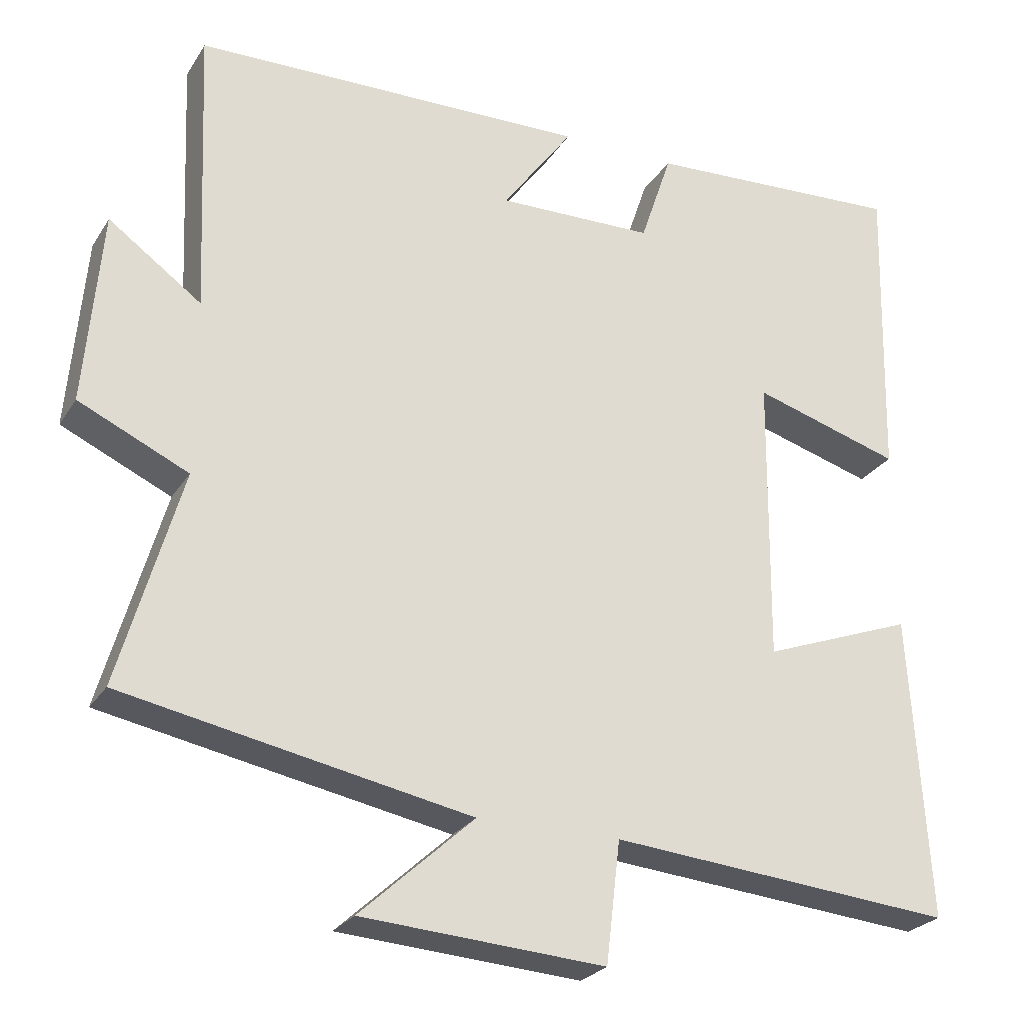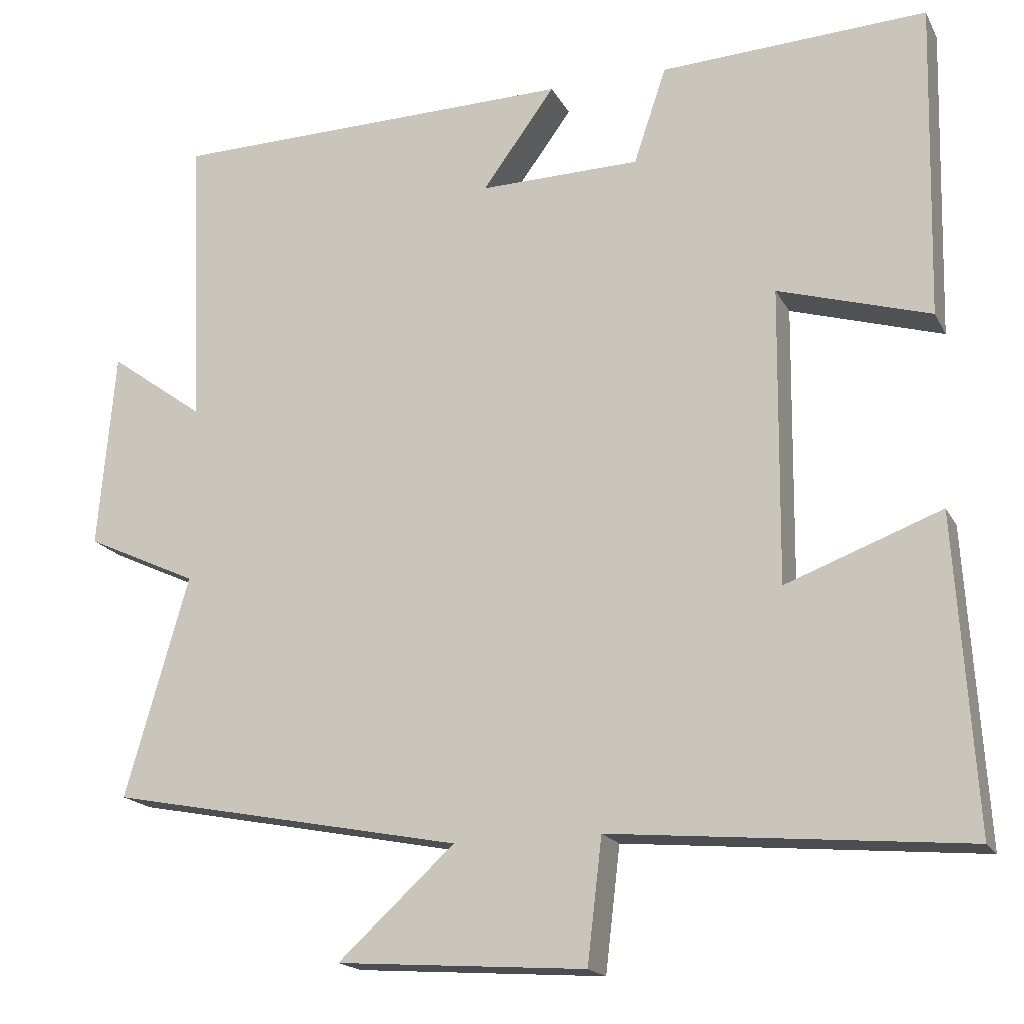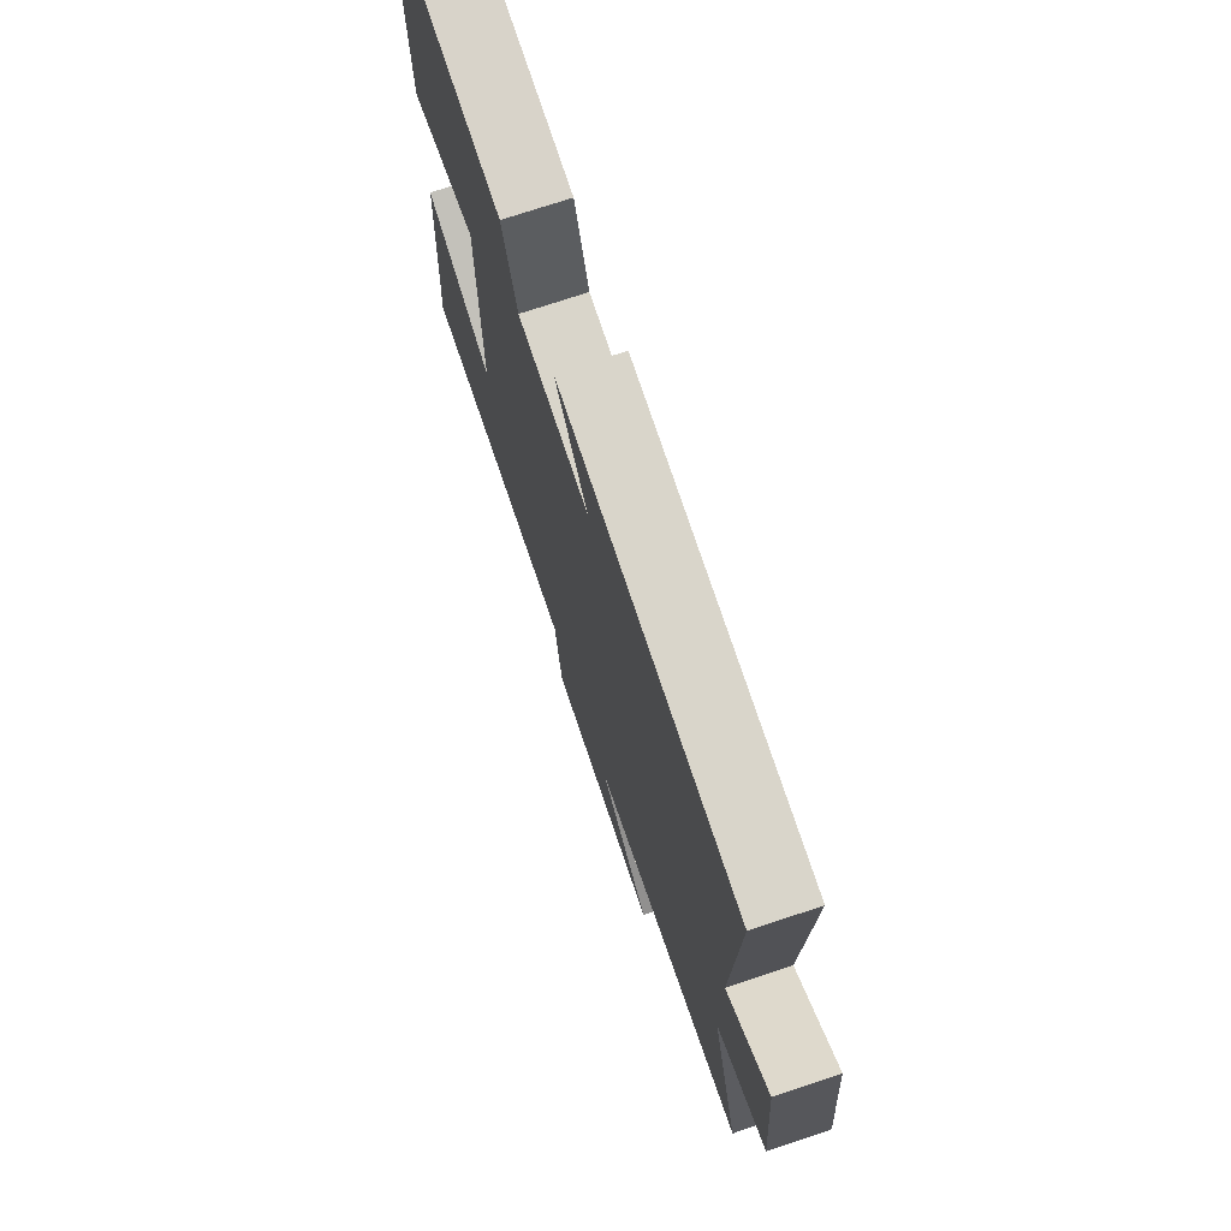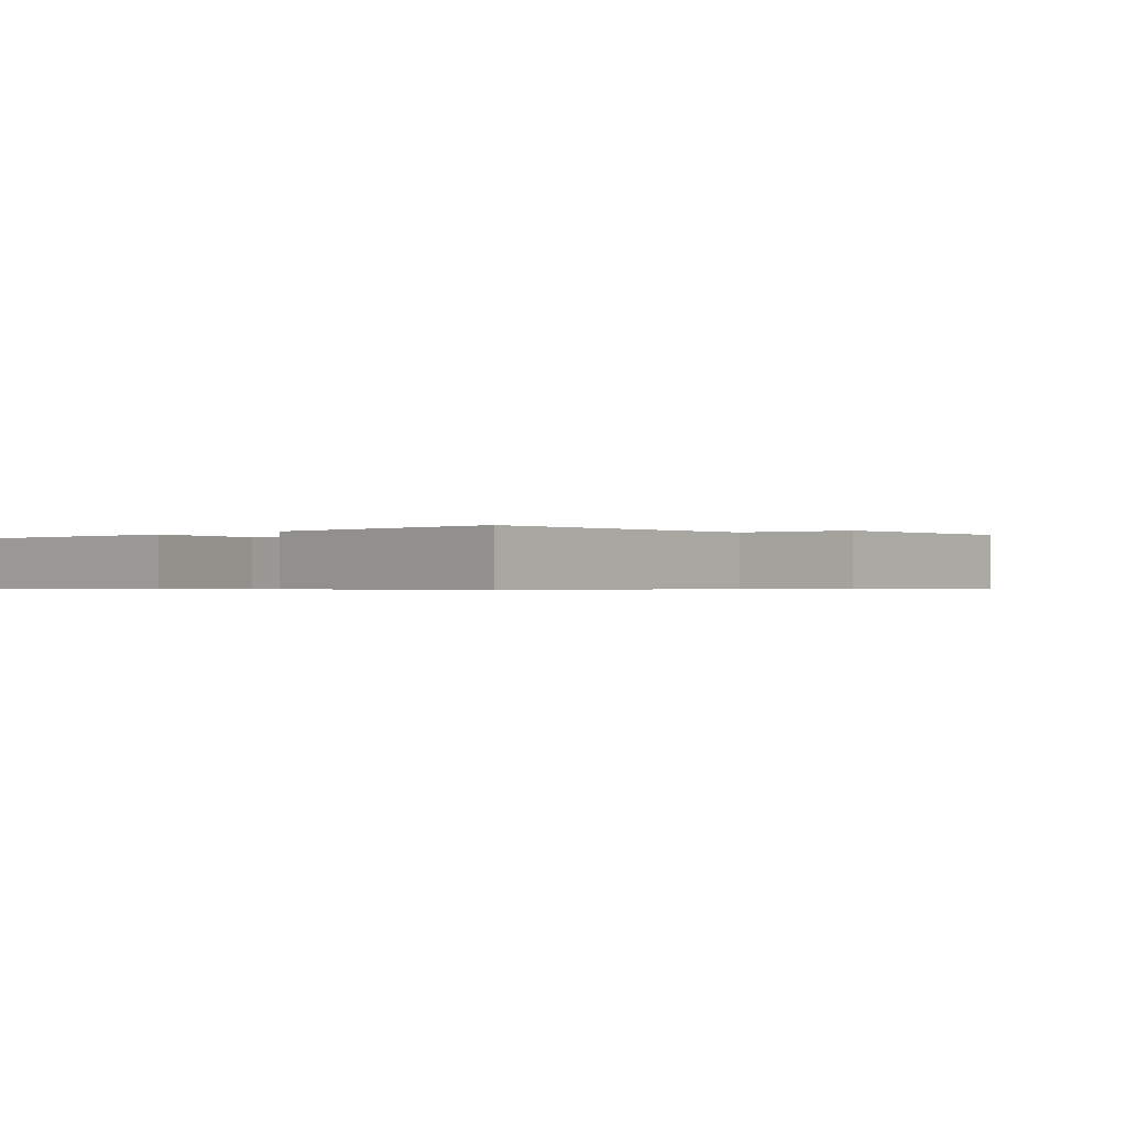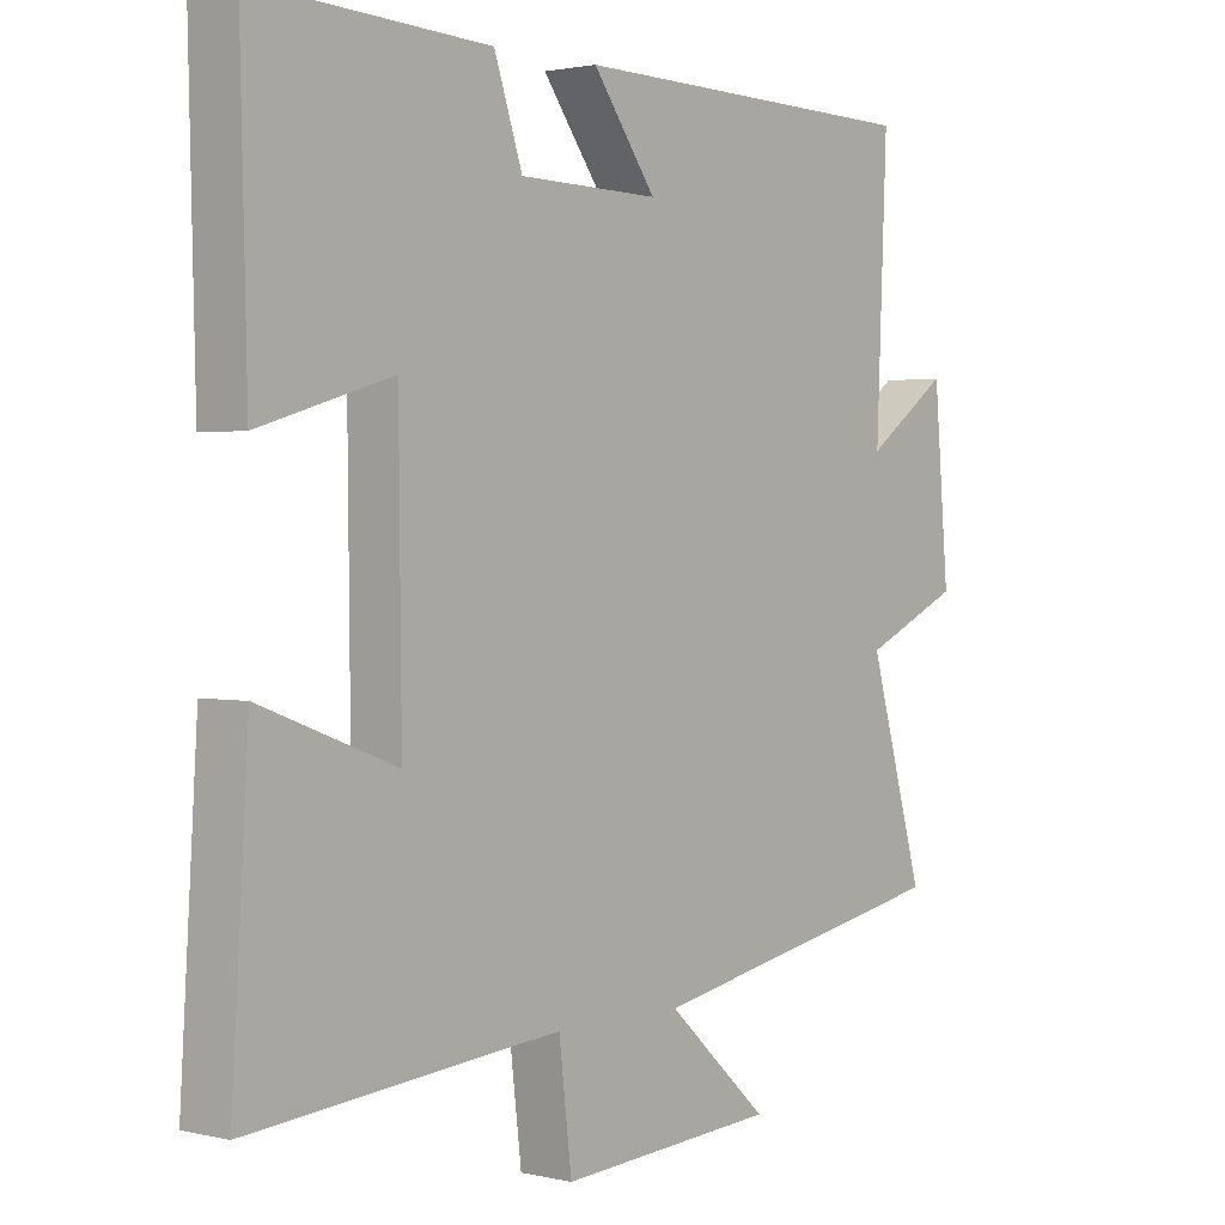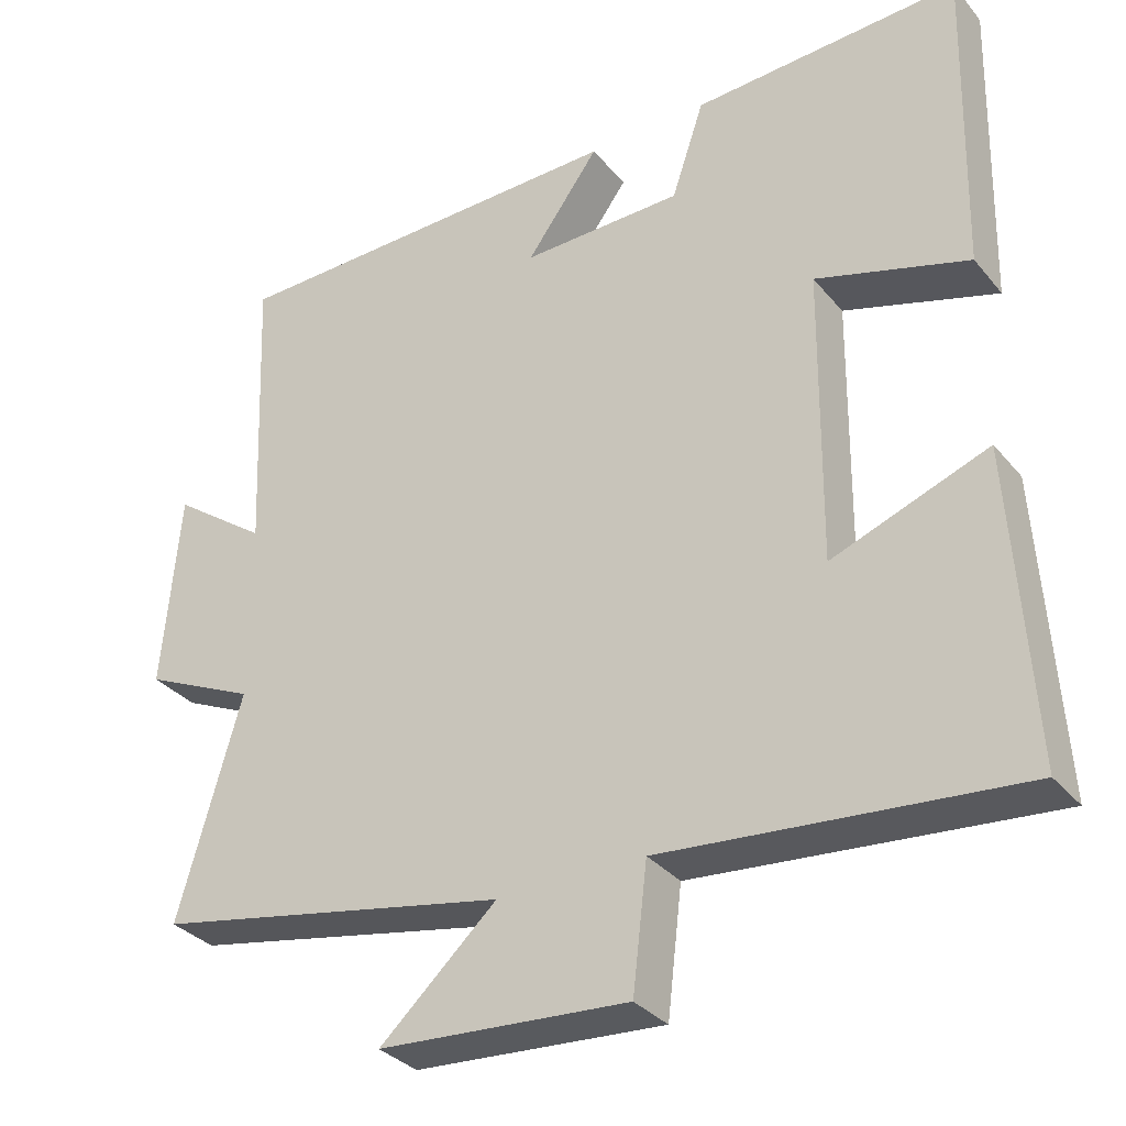
<metadata>
{"format":"obj","ext":"obj","renderer":"f3d","projection":"perspective","resolution":1024,"background":"white","views":[{"elev":-25.5,"azim":-25.2,"up":"+Z"},{"elev":-17.8,"azim":20.2,"up":"+Z"},{"elev":73.5,"azim":-108.4,"up":"+Z"},{"elev":-0.5,"azim":134.5,"up":"+Y"},{"elev":1.7,"azim":130.1,"up":"+Z"},{"elev":-32.8,"azim":33.0,"up":"+Z"}]}
</metadata>
<code>
v -0.582 0.07 -0.411
v -0.5 0.07 -0.125
v -0.645 0.07 -0.058
v -0.623 0.07 0.198
v -0.5 0.07 0.109
v -0.516 0.07 0.49
v 0.009 0.07 0.5
v -0.085 0.07 0.371
v 0.123 0.07 0.375
v 0.165 0.07 0.5
v 0.51 0.07 0.518
v 0.5 0.07 0.109
v 0.303 0.07 0.168
v 0.299 0.07 -0.214
v 0.5 0.07 -0.139
v 0.525 0.07 -0.541
v 0.067 0.07 -0.5
v 0.048 0.07 -0.66
v -0.274 0.07 -0.638
v -0.123 0.07 -0.5
v -0.582 0 -0.411
v -0.5 0 -0.125
v -0.645 0 -0.058
v -0.623 0 0.198
v -0.5 0 0.109
v -0.516 0 0.49
v 0.009 0 0.5
v -0.085 0 0.371
v 0.123 0 0.375
v 0.165 0 0.5
v 0.51 0 0.518
v 0.5 0 0.109
v 0.303 0 0.168
v 0.299 0 -0.214
v 0.5 0 -0.139
v 0.525 0 -0.541
v 0.067 0 -0.5
v 0.048 0 -0.66
v -0.274 0 -0.638
v -0.123 0 -0.5
f 17 18 19 20
f 17 20 1 2
f 14 15 16 17
f 13 14 17 2
f 11 12 13
f 10 11 13
f 9 10 13
f 13 2 3
f 9 13 3
f 8 9 3
f 5 6 7 8
f 5 8 3
f 3 4 5
f 40 39 38 37
f 22 21 40 37
f 37 36 35 34
f 22 37 34 33
f 33 32 31
f 33 31 30
f 33 30 29
f 23 22 33
f 23 33 29
f 23 29 28
f 28 27 26 25
f 23 28 25
f 25 24 23
f 1 21 22 2
f 2 22 23 3
f 3 23 24 4
f 4 24 25 5
f 5 25 26 6
f 6 26 27 7
f 7 27 28 8
f 8 28 29 9
f 9 29 30 10
f 10 30 31 11
f 11 31 32 12
f 12 32 33 13
f 13 33 34 14
f 14 34 35 15
f 15 35 36 16
f 16 36 37 17
f 17 37 38 18
f 18 38 39 19
f 19 39 40 20
f 20 40 21 1

</code>
